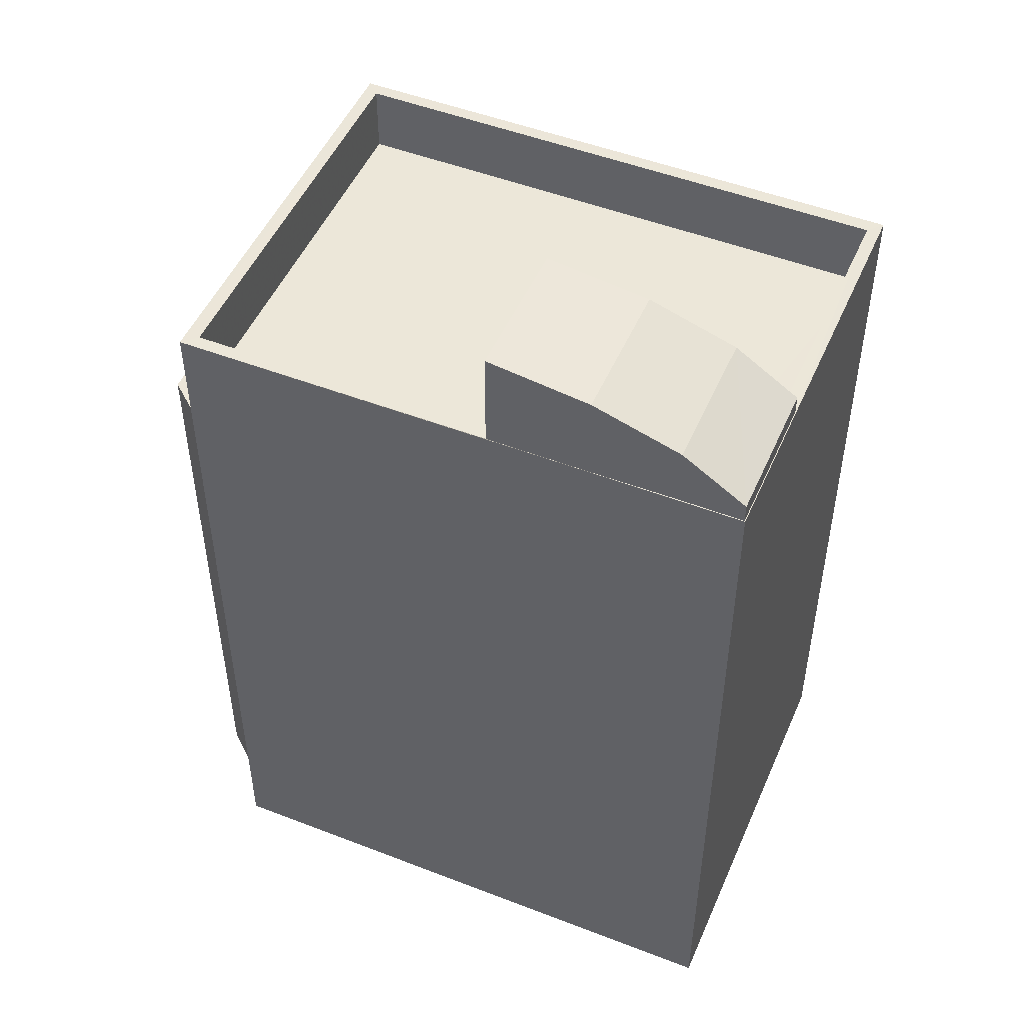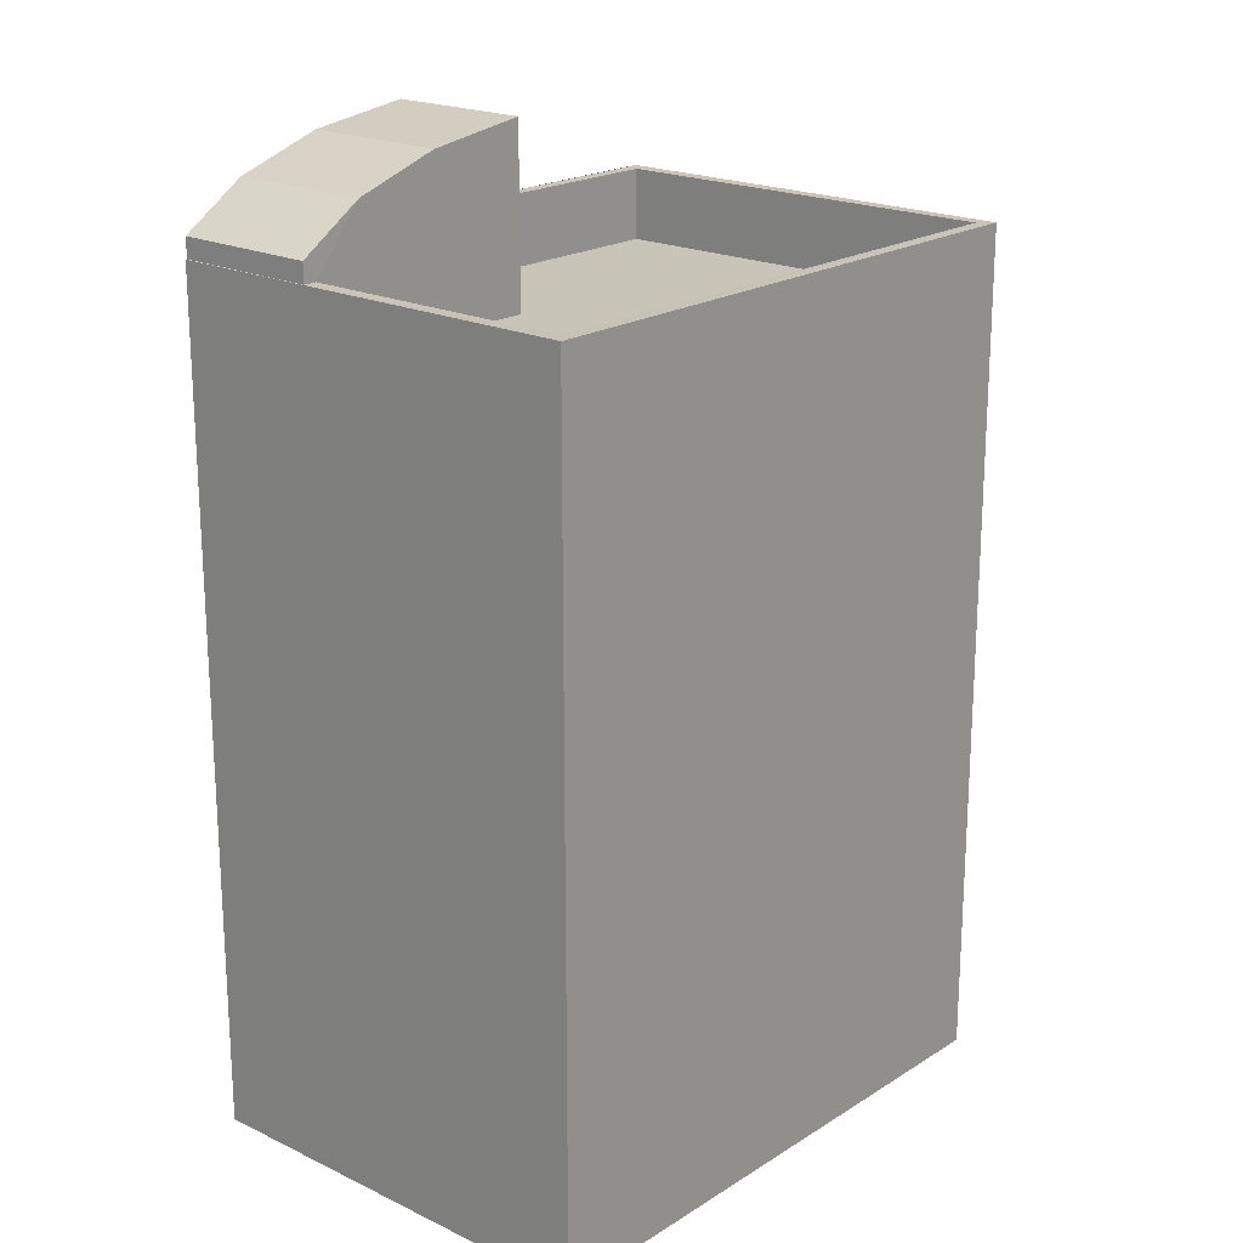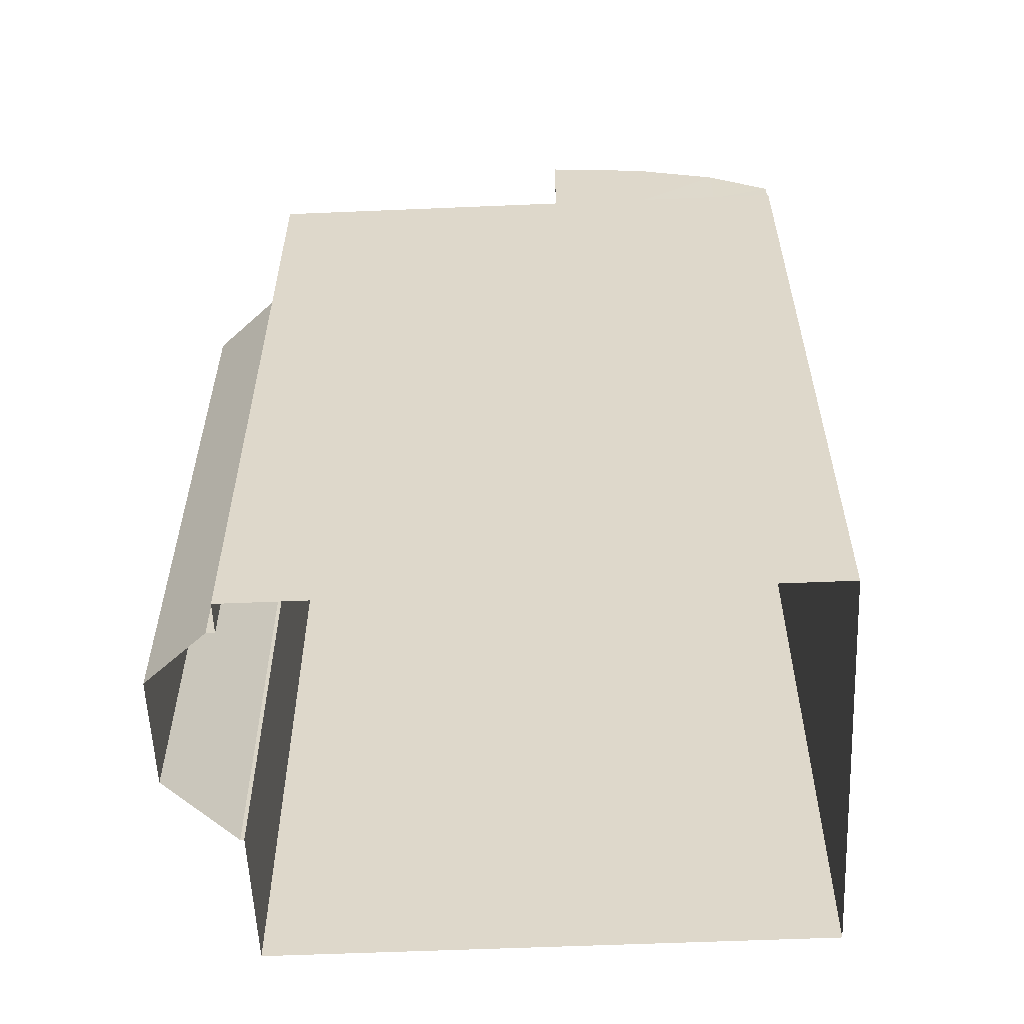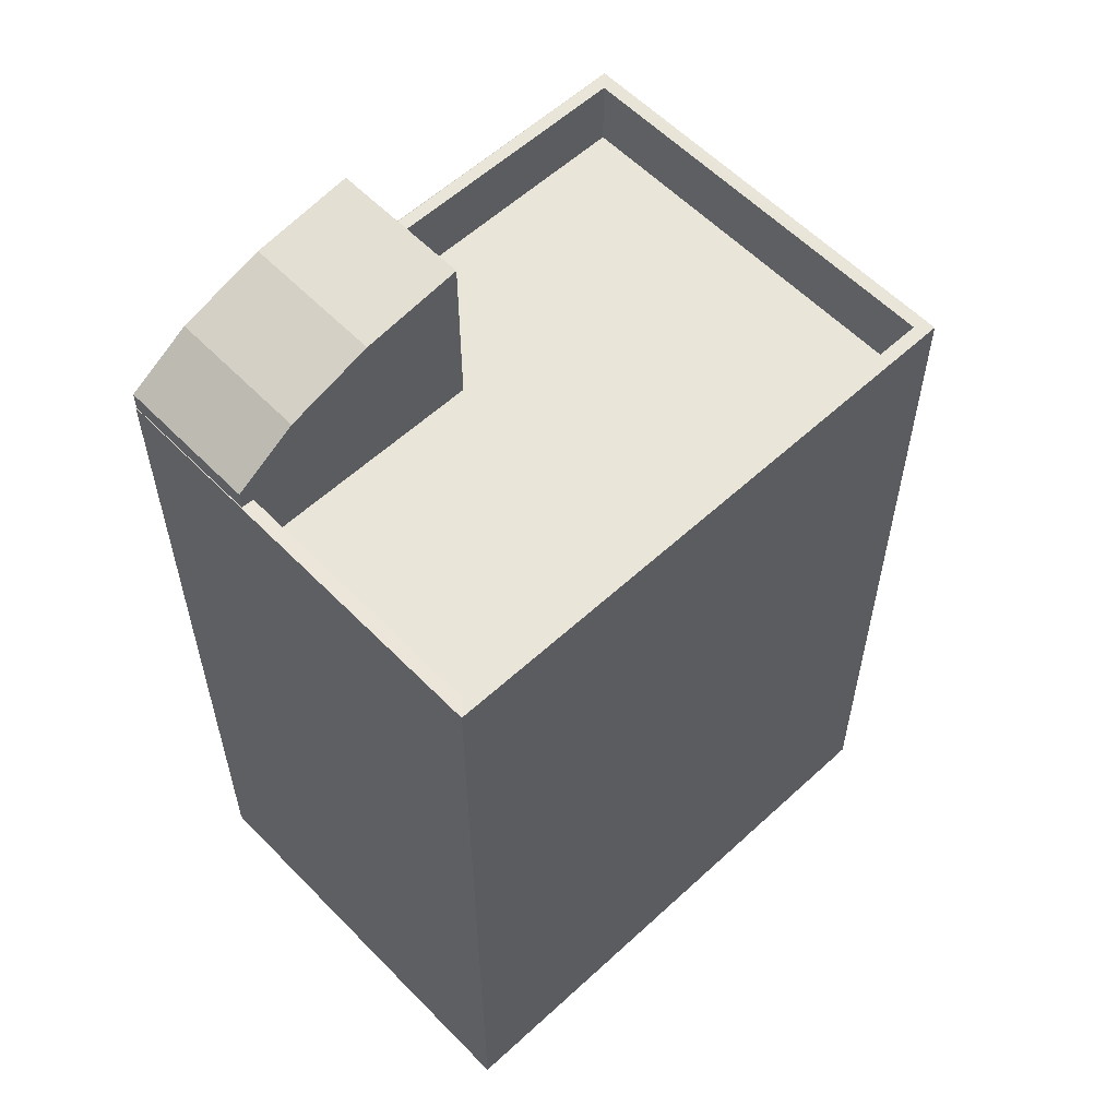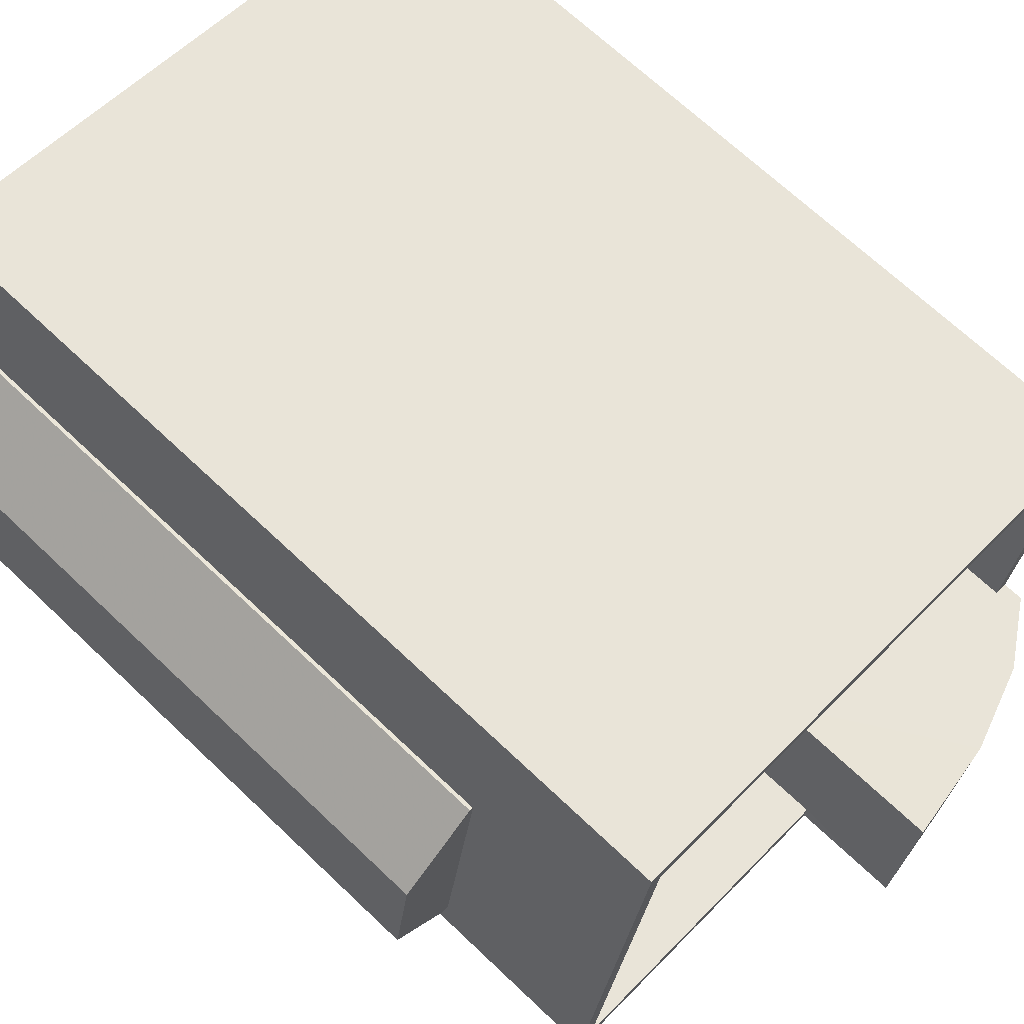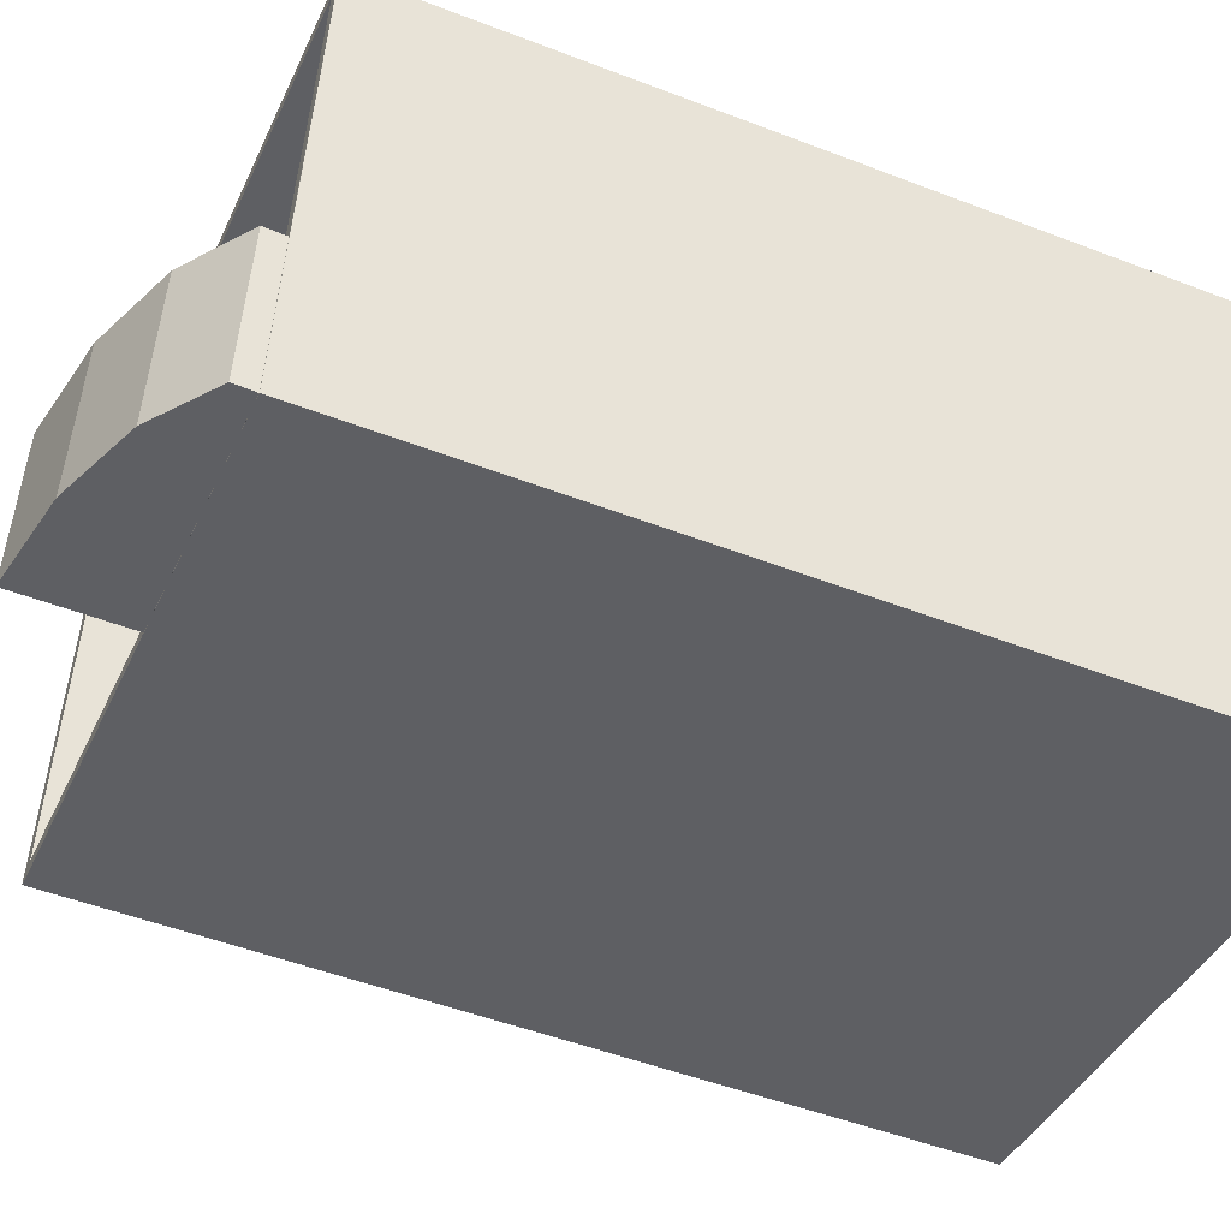
<metadata>
{"format":"obj","ext":"obj","renderer":"f3d","projection":"perspective","resolution":1024,"background":"white","views":[{"elev":49.8,"azim":14.1,"up":"+Z"},{"elev":20.1,"azim":122.2,"up":"+Z"},{"elev":-57.6,"azim":-6.5,"up":"+Z"},{"elev":58.1,"azim":127.4,"up":"+Z"},{"elev":68.3,"azim":-46.4,"up":"+Y"},{"elev":-49.6,"azim":66.9,"up":"+Y"}]}
</metadata>
<code>
v -8.873e+04 -9.935e+04 7.78
v -8.872e+04 -9.934e+04 7.78
v -8.872e+04 -9.935e+04 7.78
v -8.873e+04 -9.935e+04 7.78
v -8.873e+04 -9.935e+04 7.78
v -8.873e+04 -9.934e+04 7.78
v -8.873e+04 -9.935e+04 7.78
v -8.873e+04 -9.935e+04 7.78
v -8.873e+04 -9.935e+04 7.78
v -8.873e+04 -9.935e+04 7.78
v -8.872e+04 -9.935e+04 24.74
v -8.872e+04 -9.935e+04 24.74
v -8.872e+04 -9.935e+04 25
v -8.873e+04 -9.935e+04 19.91
v -8.873e+04 -9.935e+04 19.91
v -8.873e+04 -9.935e+04 19.91
v -8.873e+04 -9.935e+04 19.91
v -8.873e+04 -9.935e+04 19.91
v -8.873e+04 -9.935e+04 19.91
v -8.872e+04 -9.935e+04 24.21
v -8.872e+04 -9.935e+04 23.45
v -8.872e+04 -9.935e+04 24.21
v -8.872e+04 -9.935e+04 23.45
v -8.872e+04 -9.935e+04 25
v -8.873e+04 -9.935e+04 23.08
v -8.872e+04 -9.935e+04 23.08
v -8.872e+04 -9.935e+04 23.08
v -8.873e+04 -9.934e+04 23.08
v -8.872e+04 -9.934e+04 23.08
v -8.873e+04 -9.934e+04 23.08
v -8.872e+04 -9.935e+04 23.08
v -8.873e+04 -9.935e+04 23.08
v -8.872e+04 -9.935e+04 23.08
v -8.872e+04 -9.934e+04 23.08
v -8.872e+04 -9.935e+04 23.08
v -8.872e+04 -9.935e+04 23.08
v -8.872e+04 -9.935e+04 23.08
v -8.872e+04 -9.935e+04 23.08
v -8.873e+04 -9.935e+04 23.08
v -8.873e+04 -9.935e+04 21.78
v -8.872e+04 -9.935e+04 21.78
v -8.872e+04 -9.935e+04 21.78
v -8.873e+04 -9.934e+04 21.78
v -8.872e+04 -9.934e+04 21.78
v -8.872e+04 -9.935e+04 21.78
v -8.872e+04 -9.935e+04 21.78
v -8.872e+04 -9.935e+04 21.78
f 1 2 3
f 3 4 5
f 1 6 2
f 7 8 5
f 9 7 5
f 1 8 10
f 5 1 3
f 5 8 1
f 11 12 13
f 14 15 16
f 16 15 17
f 17 18 19
f 17 15 18
f 20 21 22
f 21 23 22
f 24 11 13
f 25 26 27
f 28 29 30
f 29 31 26
f 32 25 27
f 33 32 27
f 34 29 28
f 34 35 31
f 36 26 37
f 26 36 27
f 38 37 26
f 31 38 26
f 29 34 31
f 20 22 12
f 11 20 12
f 25 39 26
f 30 39 25
f 30 25 28
f 28 25 32
f 40 41 42
f 40 42 43
f 42 44 43
f 45 46 44
f 47 45 44
f 42 47 44
f 27 11 24
f 27 36 11
f 15 14 9
f 5 15 9
f 28 43 44
f 34 28 44
f 32 40 43
f 28 32 43
f 33 40 32
f 33 41 40
f 37 21 20
f 37 38 21
f 12 42 13
f 12 47 42
f 5 4 15
f 4 39 15
f 1 18 6
f 18 39 30
f 15 39 18
f 6 18 30
f 29 26 3
f 2 29 3
f 17 10 8
f 17 19 10
f 16 7 9
f 14 16 9
f 46 45 35
f 31 35 23
f 23 35 22
f 35 45 22
f 22 47 12
f 22 45 47
f 29 2 6
f 30 29 6
f 17 8 7
f 16 17 7
f 39 4 3
f 26 39 3
f 36 20 11
f 36 37 20
f 38 23 21
f 38 31 23
f 18 10 19
f 18 1 10
f 42 33 13
f 13 33 24
f 42 41 33
f 24 33 27
f 34 44 46
f 35 34 46

</code>
